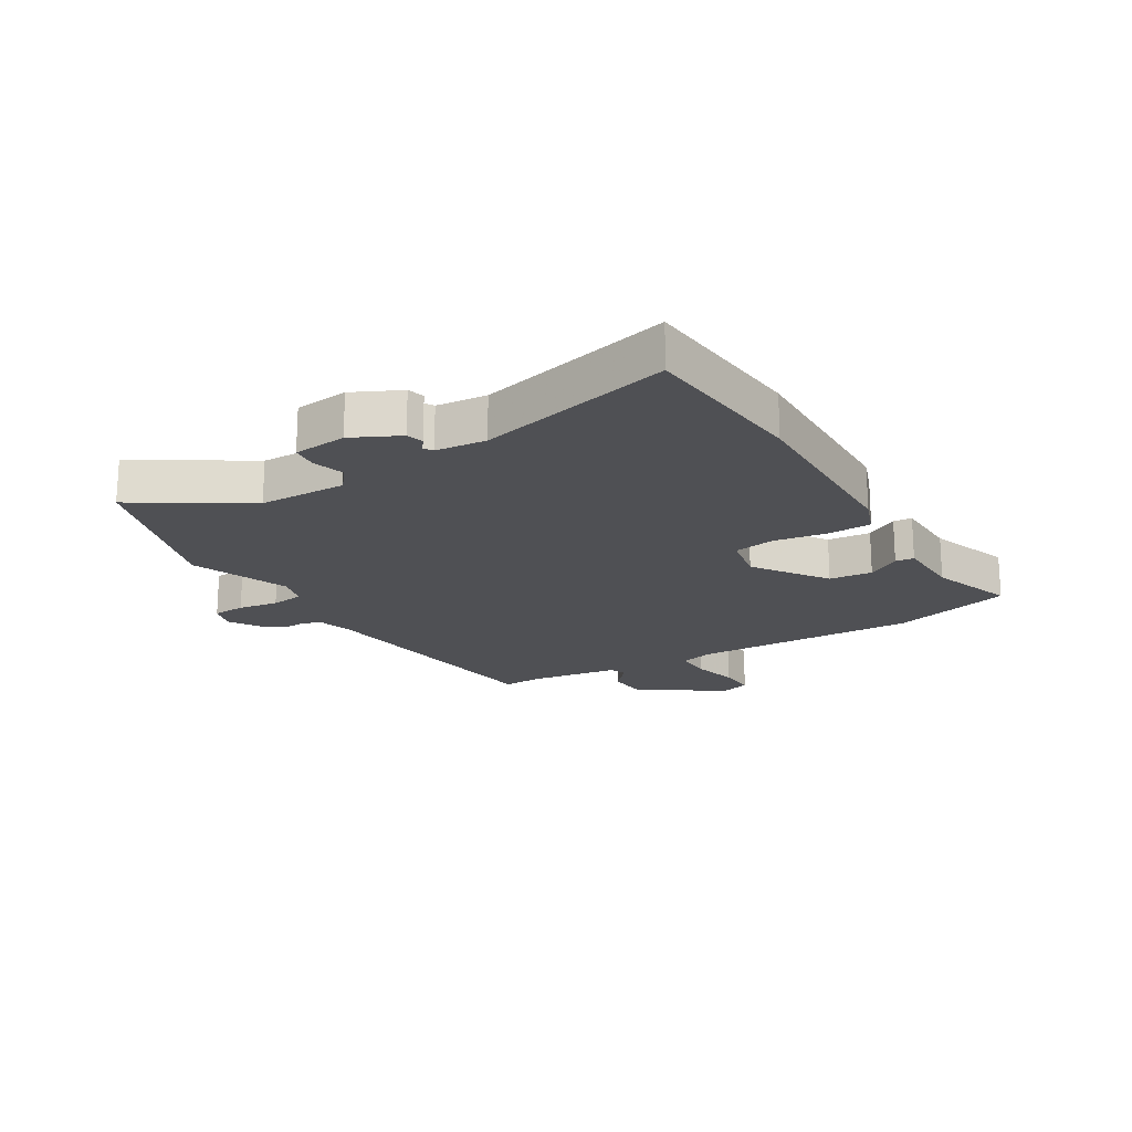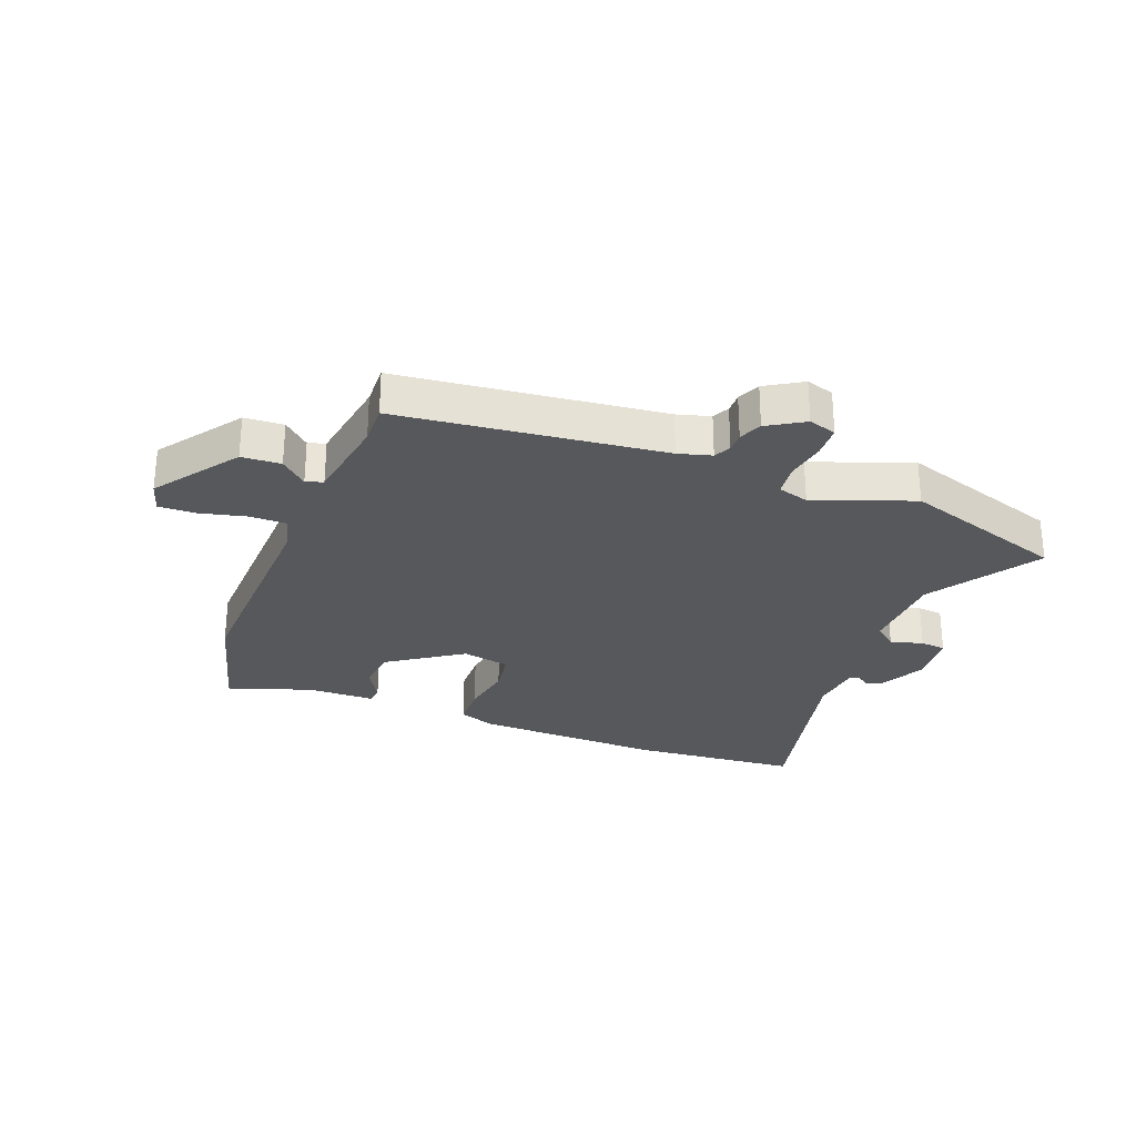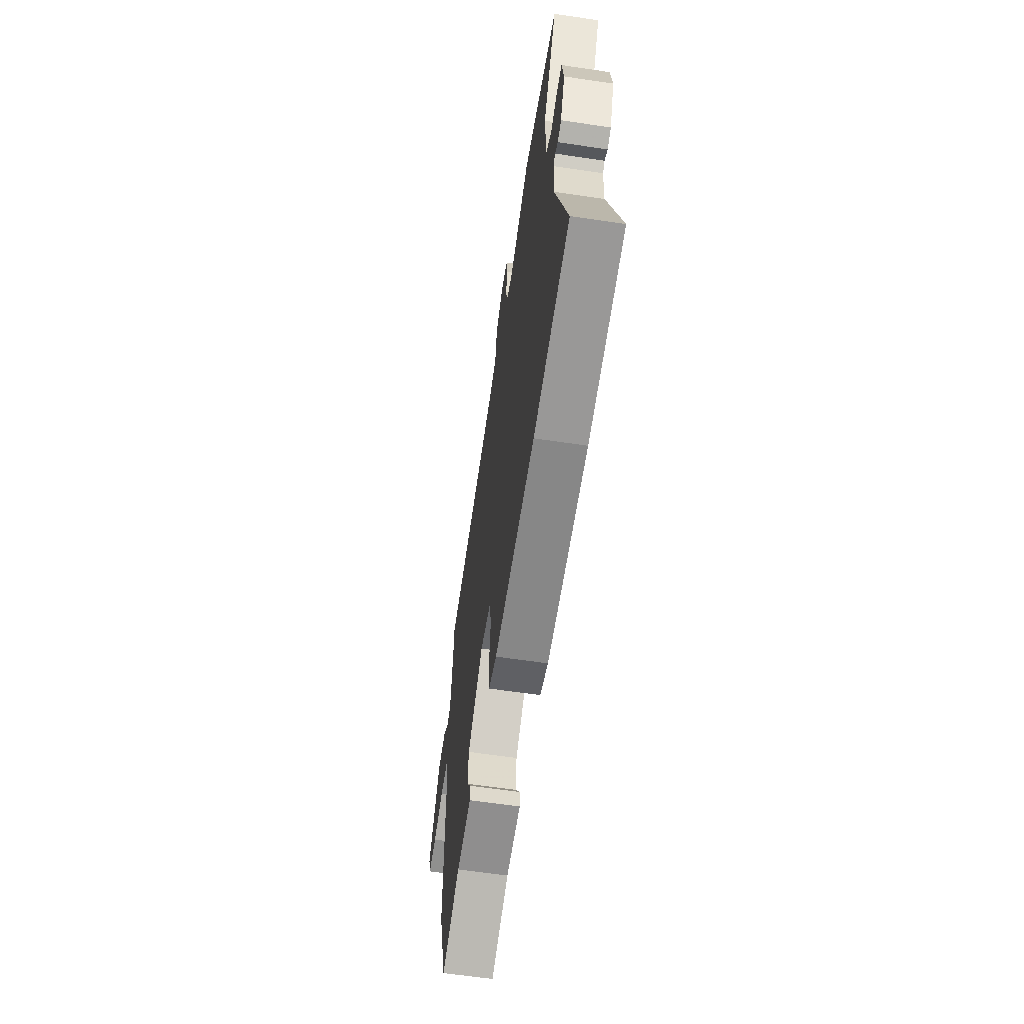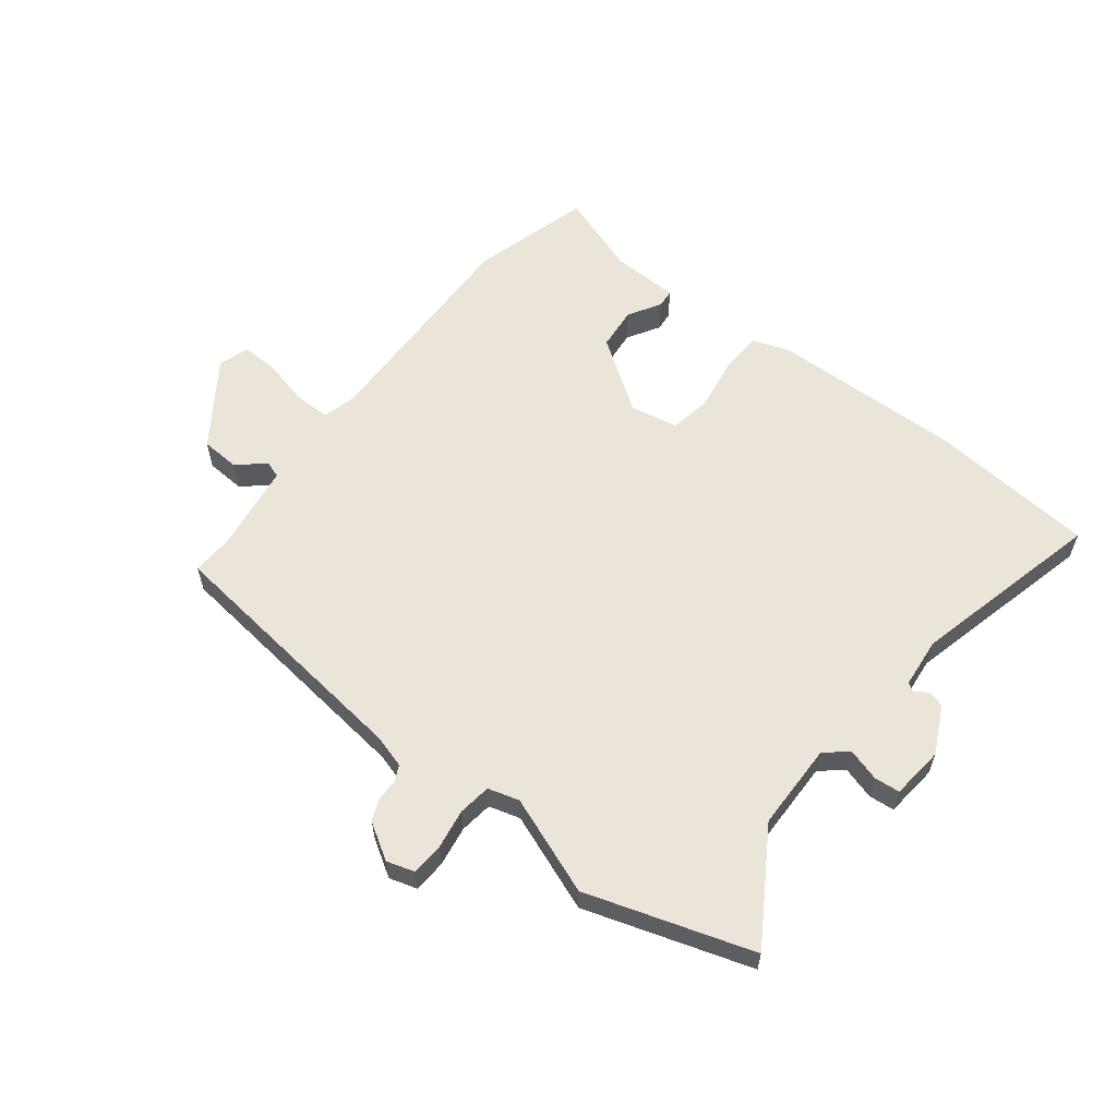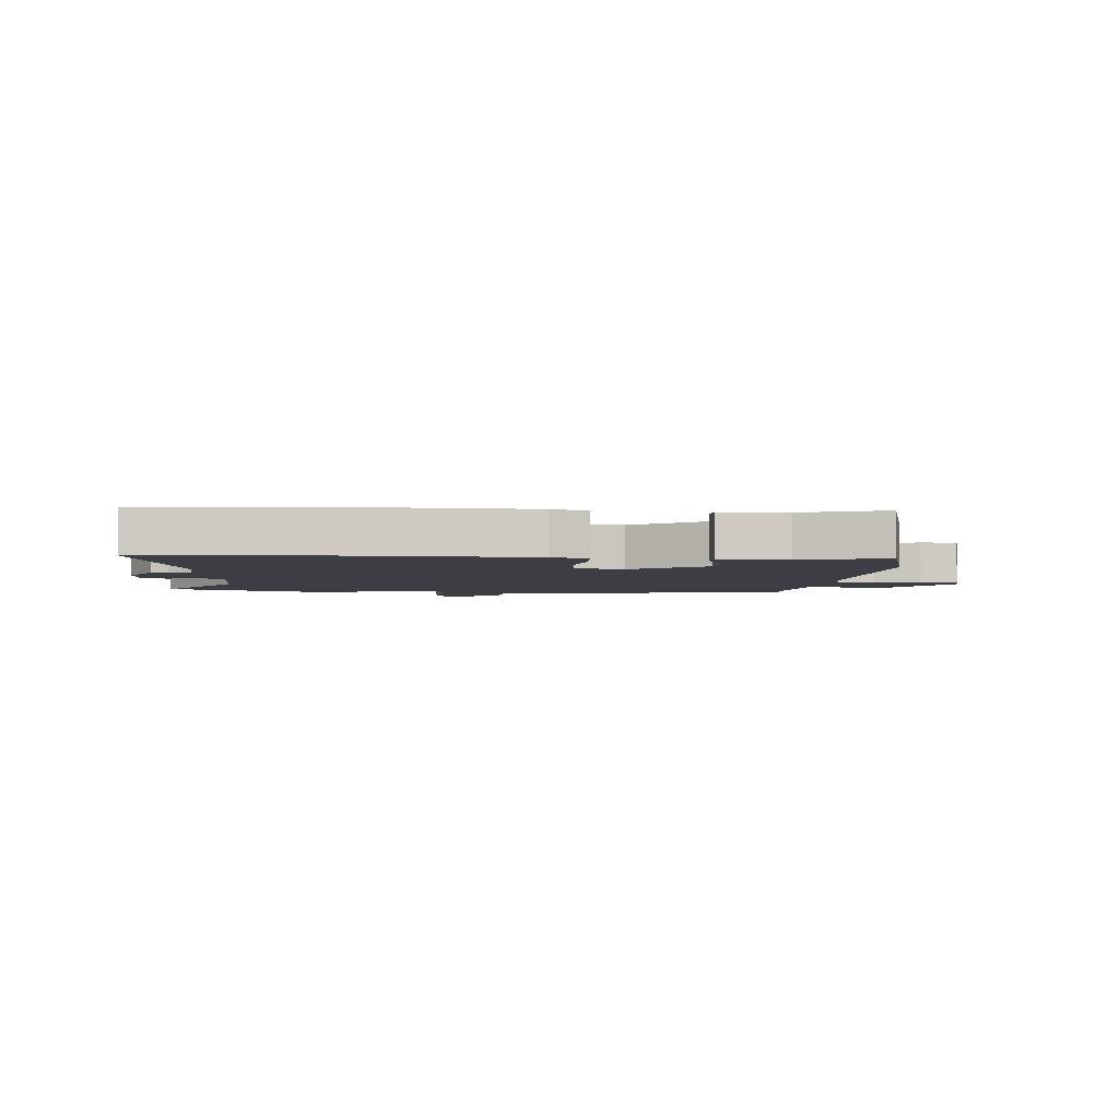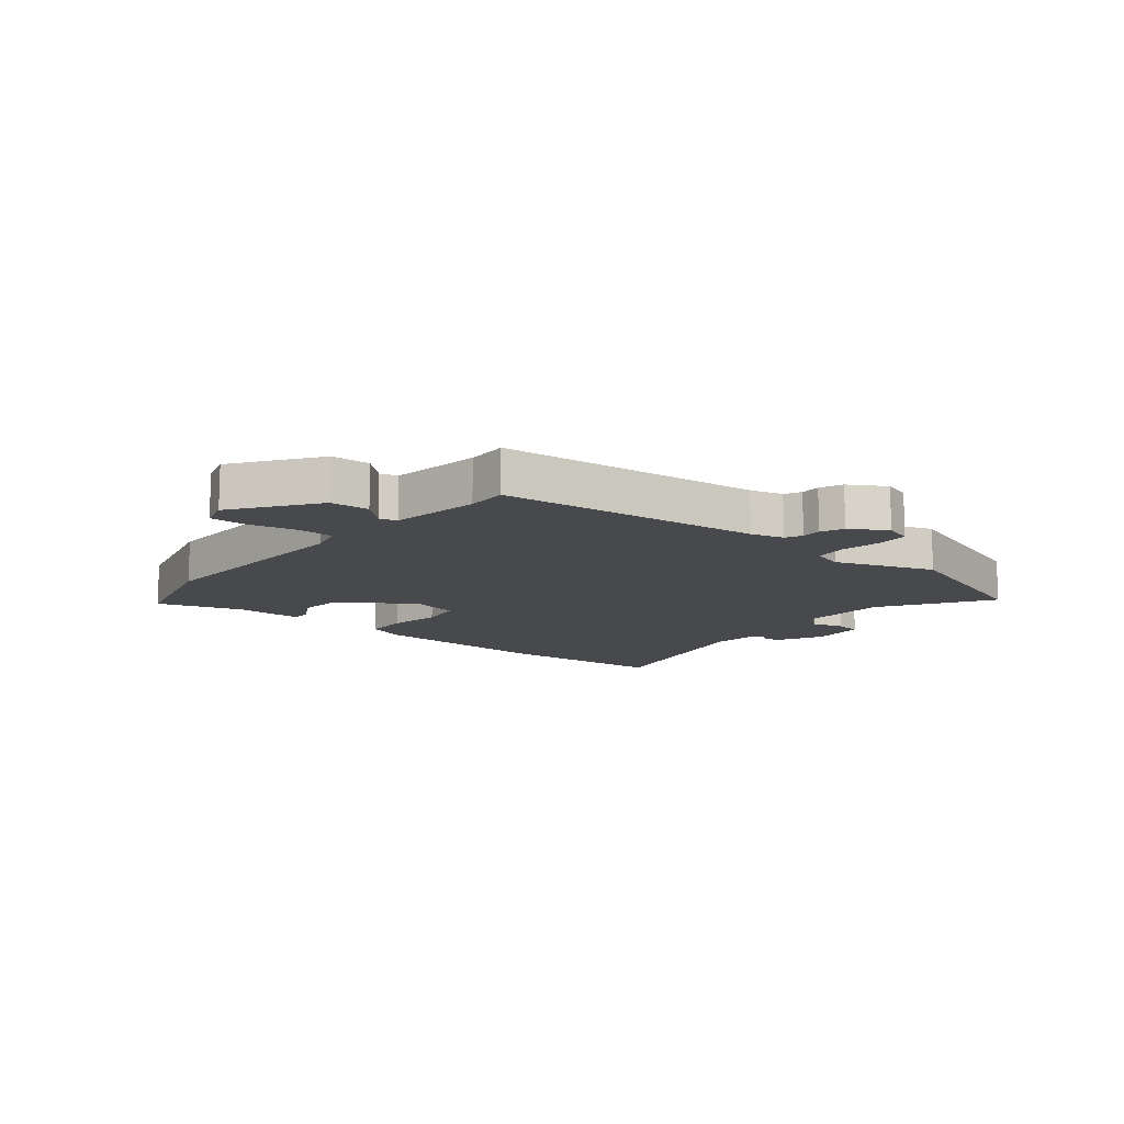
<metadata>
{"format":"obj","ext":"obj","renderer":"f3d","projection":"perspective","resolution":1024,"background":"white","views":[{"elev":-19.2,"azim":119.5,"up":"+Y"},{"elev":-28.0,"azim":-23.2,"up":"+Y"},{"elev":-62.0,"azim":81.4,"up":"+Z"},{"elev":59.2,"azim":36.3,"up":"+Y"},{"elev":-3.7,"azim":172.9,"up":"+Y"},{"elev":-12.4,"azim":-41.7,"up":"+Y"}]}
</metadata>
<code>
v 0.639 0.07 -0.484
v 0.35 0.07 -0.518
v 0.024 0.07 -0.52
v -0.04 0.07 -0.499
v -0.045 0.07 -0.425
v -0.033 0.07 -0.334
v -0.047 0.07 -0.263
v -0.13 0.07 -0.249
v -0.252 0.07 -0.339
v -0.257 0.07 -0.413
v -0.222 0.07 -0.468
v -0.224 0.07 -0.5
v -0.339 0.07 -0.506
v -0.481 0.07 -0.56
v -0.544 0.07 -0.357
v -0.545 0.07 0.03
v -0.562 0.07 0.087
v -0.625 0.07 0.085
v -0.704 0.07 0.063
v -0.768 0.07 0.059
v -0.786 0.07 0.112
v -0.69 0.07 0.258
v -0.623 0.07 0.264
v -0.577 0.07 0.225
v -0.548 0.07 0.236
v -0.53 0.07 0.39
v -0.535 0.07 0.46
v -0.086 0.07 0.527
v -0.03 0.07 0.545
v -0.017 0.07 0.574
v -0.019 0.07 0.608
v -0.004 0.07 0.648
v 0.057 0.07 0.688
v 0.105 0.07 0.675
v 0.11 0.07 0.619
v 0.101 0.07 0.55
v 0.11 0.07 0.494
v 0.164 0.07 0.48
v 0.331 0.07 0.549
v 0.617 0.07 0.466
v 0.504 0.07 0.274
v 0.506 0.07 0.124
v 0.546 0.07 0.093
v 0.601 0.07 0.111
v 0.645 0.07 0.108
v 0.657 0.07 0.017
v 0.62 0.07 -0.065
v 0.591 0.07 -0.074
v 0.569 0.07 -0.059
v 0.554 0.07 -0.069
v 0.548 0.07 -0.155
v 0.639 0 -0.484
v 0.35 0 -0.518
v 0.024 0 -0.52
v -0.04 0 -0.499
v -0.045 0 -0.425
v -0.033 0 -0.334
v -0.047 0 -0.263
v -0.13 0 -0.249
v -0.252 0 -0.339
v -0.257 0 -0.413
v -0.222 0 -0.468
v -0.224 0 -0.5
v -0.339 0 -0.506
v -0.481 0 -0.56
v -0.544 0 -0.357
v -0.545 0 0.03
v -0.562 0 0.087
v -0.625 0 0.085
v -0.704 0 0.063
v -0.768 0 0.059
v -0.786 0 0.112
v -0.69 0 0.258
v -0.623 0 0.264
v -0.577 0 0.225
v -0.548 0 0.236
v -0.53 0 0.39
v -0.535 0 0.46
v -0.086 0 0.527
v -0.03 0 0.545
v -0.017 0 0.574
v -0.019 0 0.608
v -0.004 0 0.648
v 0.057 0 0.688
v 0.105 0 0.675
v 0.11 0 0.619
v 0.101 0 0.55
v 0.11 0 0.494
v 0.164 0 0.48
v 0.331 0 0.549
v 0.617 0 0.466
v 0.504 0 0.274
v 0.506 0 0.124
v 0.546 0 0.093
v 0.601 0 0.111
v 0.645 0 0.108
v 0.657 0 0.017
v 0.62 0 -0.065
v 0.591 0 -0.074
v 0.569 0 -0.059
v 0.554 0 -0.069
v 0.548 0 -0.155
f 47 48 49
f 46 47 49
f 45 46 49
f 44 45 49
f 43 44 49
f 42 43 49 50
f 38 39 40 41
f 37 38 41 42
f 34 35 36
f 33 34 36
f 32 33 36
f 31 32 36
f 30 31 36
f 29 30 36 37
f 42 50 51
f 37 42 51
f 29 37 51
f 28 29 51
f 22 23 24
f 21 22 24
f 20 21 24
f 19 20 24
f 18 19 24
f 17 18 24 25
f 16 17 25 26
f 15 16 26
f 14 15 26
f 13 14 26
f 10 11 12 13
f 13 26 27
f 10 13 27
f 9 10 27
f 4 5 6
f 3 4 6
f 2 3 6
f 1 2 6
f 51 1 6
f 51 6 7
f 28 51 7 8
f 8 9 27 28
f 100 99 98
f 100 98 97
f 100 97 96
f 100 96 95
f 100 95 94
f 101 100 94 93
f 92 91 90 89
f 93 92 89 88
f 87 86 85
f 87 85 84
f 87 84 83
f 87 83 82
f 87 82 81
f 88 87 81 80
f 102 101 93
f 102 93 88
f 102 88 80
f 102 80 79
f 75 74 73
f 75 73 72
f 75 72 71
f 75 71 70
f 75 70 69
f 76 75 69 68
f 77 76 68 67
f 77 67 66
f 77 66 65
f 77 65 64
f 64 63 62 61
f 78 77 64
f 78 64 61
f 78 61 60
f 57 56 55
f 57 55 54
f 57 54 53
f 57 53 52
f 57 52 102
f 58 57 102
f 59 58 102 79
f 79 78 60 59
f 1 52 53 2
f 2 53 54 3
f 3 54 55 4
f 4 55 56 5
f 5 56 57 6
f 6 57 58 7
f 7 58 59 8
f 8 59 60 9
f 9 60 61 10
f 10 61 62 11
f 11 62 63 12
f 12 63 64 13
f 13 64 65 14
f 14 65 66 15
f 15 66 67 16
f 16 67 68 17
f 17 68 69 18
f 18 69 70 19
f 19 70 71 20
f 20 71 72 21
f 21 72 73 22
f 22 73 74 23
f 23 74 75 24
f 24 75 76 25
f 25 76 77 26
f 26 77 78 27
f 27 78 79 28
f 28 79 80 29
f 29 80 81 30
f 30 81 82 31
f 31 82 83 32
f 32 83 84 33
f 33 84 85 34
f 34 85 86 35
f 35 86 87 36
f 36 87 88 37
f 37 88 89 38
f 38 89 90 39
f 39 90 91 40
f 40 91 92 41
f 41 92 93 42
f 42 93 94 43
f 43 94 95 44
f 44 95 96 45
f 45 96 97 46
f 46 97 98 47
f 47 98 99 48
f 48 99 100 49
f 49 100 101 50
f 50 101 102 51
f 51 102 52 1

</code>
